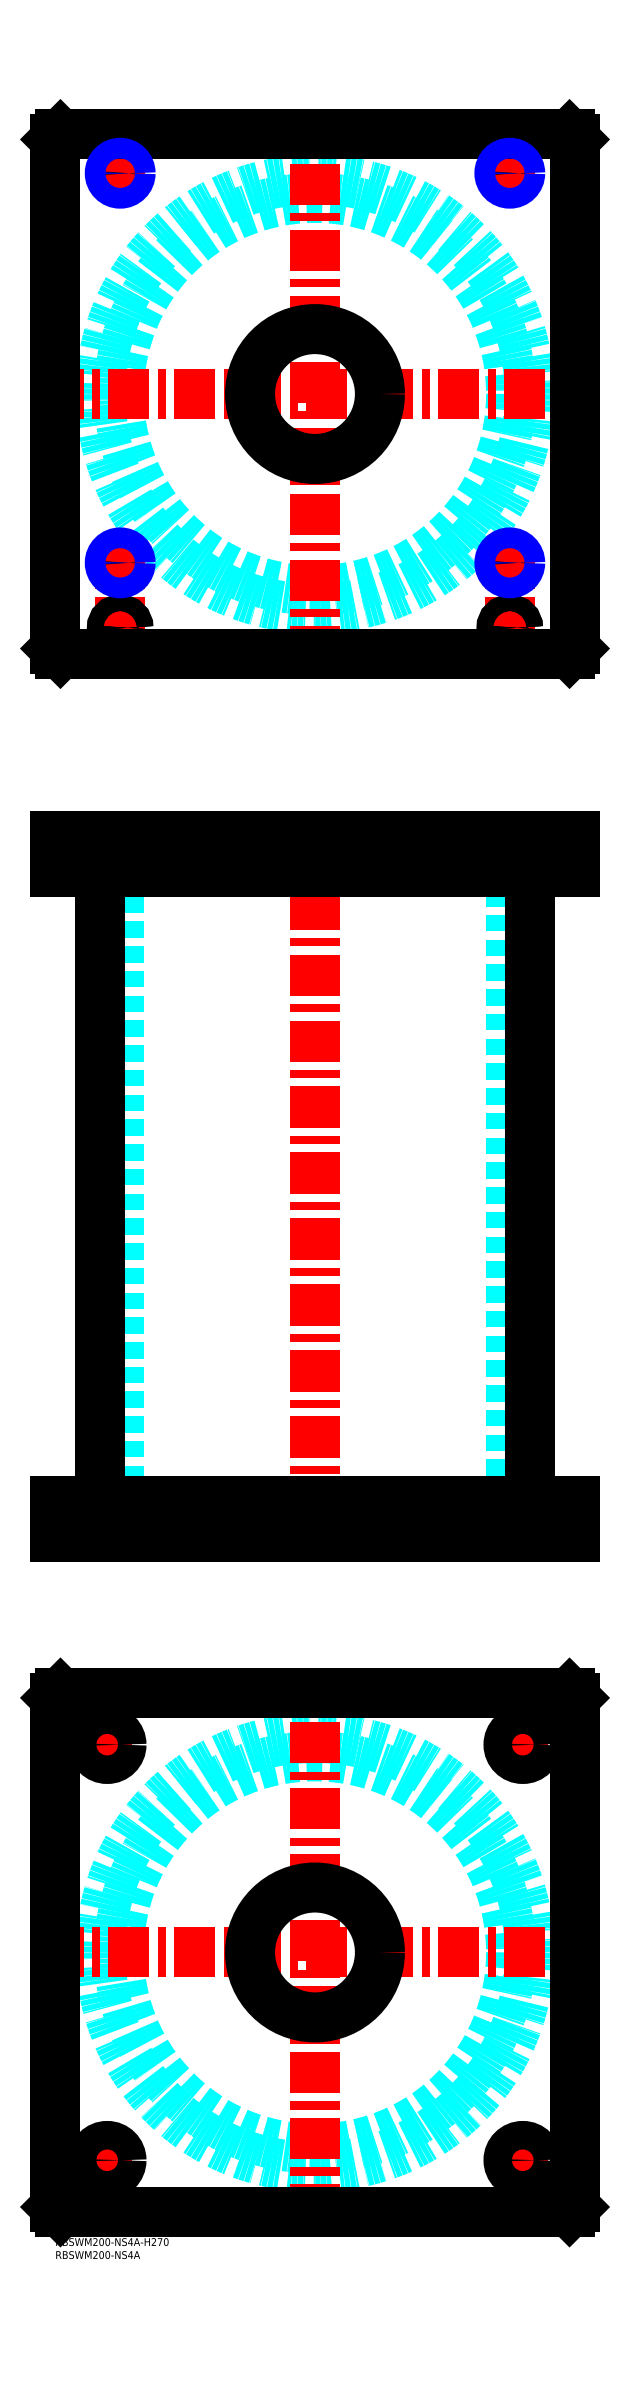
<metadata>
{"format":"dxf","ext":"dxf","renderer":"ezdxf+matplotlib","layout":"modelspace","background":"white","min_lineweight":24,"dpi":150}
</metadata>
<code>
0
SECTION
2
ENTITIES
0
TEXT
8
MSM_PART_NUMBER
10
0
20
-8
30
0
40
3
1
RBSWM200-NS4A
0
TEXT
8
MSM_PART_NUMBER
10
0
20
-3
30
0
40
3
1
RBSWM200-NS4A-H270
0
CIRCLE
8
MSM_DASHED
10
100
20
110
30
0
40
75.5
0
CIRCLE
8
MSM_DASHED
10
100
20
110
30
0
40
82.6
0
LINE
8
MSM_CENTER
10
-5
20
110
30
0
11
205
21
110
31
0
0
LINE
8
MSM_CENTER
10
100
20
5
30
0
11
100
21
215
31
0
0
LINE
8
MSM_CENTER
10
13.5
20
30
30
0
11
26.5
21
30
31
0
0
LINE
8
MSM_CENTER
10
20
20
23.5
30
0
11
20
21
36.5
31
0
0
LINE
8
MSM_CENTER
10
13.5
20
190
30
0
11
26.5
21
190
31
0
0
LINE
8
MSM_CENTER
10
20
20
183.5
30
0
11
20
21
196.5
31
0
0
LINE
8
MSM_CENTER
10
173.5
20
190
30
0
11
186.5
21
190
31
0
0
LINE
8
MSM_CENTER
10
180
20
183.5
30
0
11
180
21
196.5
31
0
0
LINE
8
MSM_CENTER
10
173.5
20
30
30
0
11
186.5
21
30
31
0
0
LINE
8
MSM_CENTER
10
180
20
23.5
30
0
11
180
21
36.5
31
0
0
LINE
8
MSM_CONTINUOUS
10
198
20
210
30
0
11
200
21
208
31
0
0
LINE
8
MSM_CONTINUOUS
10
2
20
210
30
0
11
198
21
210
31
0
0
CIRCLE
8
MSM_CONTINUOUS
10
100
20
110
30
0
40
25
0
CIRCLE
8
MSM_CONTINUOUS
10
20
20
30
30
0
40
5.5
0
CIRCLE
8
MSM_CONTINUOUS
10
20
20
190
30
0
40
5.5
0
CIRCLE
8
MSM_CONTINUOUS
10
180
20
190
30
0
40
5.5
0
CIRCLE
8
MSM_CONTINUOUS
10
180
20
30
30
0
40
5.5
0
LINE
8
MSM_CONTINUOUS
10
2
20
10
30
0
11
0
21
12
31
0
0
LINE
8
MSM_CONTINUOUS
10
198
20
10
30
0
11
2
21
10
31
0
0
LINE
8
MSM_CONTINUOUS
10
200
20
12
30
0
11
198
21
10
31
0
0
LINE
8
MSM_CONTINUOUS
10
200
20
208
30
0
11
200
21
12
31
0
0
LINE
8
MSM_CONTINUOUS
10
0
20
208
30
0
11
2
21
210
31
0
0
LINE
8
MSM_CONTINUOUS
10
0
20
12
30
0
11
0
21
208
31
0
0
LINE
8
MSM_DASHED
10
75
20
284
30
0
11
75
21
270
31
0
0
LINE
8
MSM_DASHED
10
125
20
270
30
0
11
125
21
284
31
0
0
LINE
8
MSM_DASHED
10
75
20
540
30
0
11
75
21
526
31
0
0
LINE
8
MSM_DASHED
10
125
20
526
30
0
11
125
21
540
31
0
0
LINE
8
MSM_DASHED
10
21.68
20
539.3
30
0
11
21.68
21
526.7
31
0
0
LINE
8
MSM_DASHED
10
28.32
20
526.7
30
0
11
28.32
21
539.3
31
0
0
LINE
8
MSM_DASHED
10
171.7
20
539.3
30
0
11
171.7
21
526.7
31
0
0
LINE
8
MSM_DASHED
10
178.3
20
526.7
30
0
11
178.3
21
539.3
31
0
0
LINE
8
MSM_DASHED
10
178.3
20
539.3
30
0
11
179
21
540
31
0
0
LINE
8
MSM_DASHED
10
171
20
540
30
0
11
171.7
21
539.3
31
0
0
LINE
8
MSM_DASHED
10
178.3
20
539.3
30
0
11
171.7
21
539.3
31
0
0
LINE
8
MSM_DASHED
10
21.68
20
526.7
30
0
11
21
21
526
31
0
0
LINE
8
MSM_DASHED
10
29
20
526
30
0
11
28.32
21
526.7
31
0
0
LINE
8
MSM_DASHED
10
28.32
20
526.7
30
0
11
21.68
21
526.7
31
0
0
LINE
8
MSM_DASHED
10
171.7
20
526.7
30
0
11
171
21
526
31
0
0
LINE
8
MSM_DASHED
10
179
20
526
30
0
11
178.3
21
526.7
31
0
0
LINE
8
MSM_DASHED
10
178.3
20
526.7
30
0
11
171.7
21
526.7
31
0
0
LINE
8
MSM_DASHED
10
28.32
20
539.3
30
0
11
29
21
540
31
0
0
LINE
8
MSM_DASHED
10
21
20
540
30
0
11
21.68
21
539.3
31
0
0
LINE
8
MSM_DASHED
10
28.32
20
539.3
30
0
11
21.68
21
539.3
31
0
0
LINE
8
MSM_DASHED
10
24.5
20
526
30
0
11
24.5
21
284
31
0
0
LINE
8
MSM_DASHED
10
175.5
20
284
30
0
11
175.5
21
526
31
0
0
LINE
8
MSM_DASHED
10
185.5
20
270
30
0
11
185.5
21
284
31
0
0
LINE
8
MSM_DASHED
10
174.5
20
284
30
0
11
174.5
21
270
31
0
0
LINE
8
MSM_DASHED
10
25.5
20
270
30
0
11
25.5
21
284
31
0
0
LINE
8
MSM_DASHED
10
14.5
20
284
30
0
11
14.5
21
270
31
0
0
LINE
8
MSM_DASHED
10
172.5
20
528
30
0
11
172.5
21
526
31
0
0
LINE
8
MSM_DASHED
10
177.5
20
526
30
0
11
177.5
21
528
31
0
0
LINE
8
MSM_DASHED
10
22.5
20
528
30
0
11
22.5
21
526
31
0
0
LINE
8
MSM_DASHED
10
27.5
20
526
30
0
11
27.5
21
528
31
0
0
LINE
8
MSM_DASHED
10
172
20
539.8
30
0
11
172
21
528
31
0
0
LINE
8
MSM_DASHED
10
178
20
528
30
0
11
178
21
539.8
31
0
0
LINE
8
MSM_DASHED
10
178
20
528
30
0
11
172
21
528
31
0
0
LINE
8
MSM_DASHED
10
22
20
539.8
30
0
11
22
21
528
31
0
0
LINE
8
MSM_DASHED
10
28
20
528
30
0
11
28
21
539.8
31
0
0
LINE
8
MSM_DASHED
10
28
20
528
30
0
11
22
21
528
31
0
0
LINE
8
MSM_DASHED
10
28
20
539.8
30
0
11
28.2
21
540
31
0
0
LINE
8
MSM_DASHED
10
21.8
20
540
30
0
11
22
21
539.8
31
0
0
LINE
8
MSM_DASHED
10
28
20
539.8
30
0
11
22
21
539.8
31
0
0
LINE
8
MSM_DASHED
10
178
20
539.8
30
0
11
178.2
21
540
31
0
0
LINE
8
MSM_DASHED
10
171.8
20
540
30
0
11
172
21
539.8
31
0
0
LINE
8
MSM_DASHED
10
178
20
539.8
30
0
11
172
21
539.8
31
0
0
LINE
8
MSM_DASHED
10
29
20
540
30
0
11
29
21
526
31
0
0
LINE
8
MSM_DASHED
10
21
20
540
30
0
11
21
21
526
31
0
0
LINE
8
MSM_DASHED
10
179
20
540
30
0
11
179
21
526
31
0
0
LINE
8
MSM_DASHED
10
171
20
540
30
0
11
171
21
526
31
0
0
LINE
8
MSM_CENTER
10
20
20
285
30
0
11
20
21
269
31
0
0
LINE
8
MSM_CENTER
10
180
20
285
30
0
11
180
21
269
31
0
0
LINE
8
MSM_CENTER
10
25
20
541
30
0
11
25
21
525
31
0
0
LINE
8
MSM_CENTER
10
175
20
541
30
0
11
175
21
525
31
0
0
LINE
8
MSM_CENTER
10
100
20
545
30
0
11
100
21
265
31
0
0
LINE
8
MSM_CONTINUOUS
10
17.4
20
526
30
0
11
17.4
21
284
31
0
0
LINE
8
MSM_CONTINUOUS
10
182.6
20
284
30
0
11
182.6
21
526
31
0
0
LINE
8
MSM_CONTINUOUS
10
0
20
540
30
0
11
0
21
526
31
0
0
LINE
8
MSM_CONTINUOUS
10
0
20
526
30
0
11
200
21
526
31
0
0
LINE
8
MSM_CONTINUOUS
10
0
20
540
30
0
11
200
21
540
31
0
0
LINE
8
MSM_CONTINUOUS
10
200
20
540
30
0
11
200
21
526
31
0
0
LINE
8
MSM_CONTINUOUS
10
198
20
540
30
0
11
198
21
526
31
0
0
LINE
8
MSM_CONTINUOUS
10
2
20
540
30
0
11
2
21
526
31
0
0
LINE
8
MSM_CONTINUOUS
10
7.11e-14
20
270
30
0
11
7.11e-14
21
284
31
0
0
LINE
8
MSM_CONTINUOUS
10
2
20
270
30
0
11
2
21
284
31
0
0
LINE
8
MSM_CONTINUOUS
10
7.11e-14
20
284
30
0
11
200
21
284
31
0
0
LINE
8
MSM_CONTINUOUS
10
198
20
270
30
0
11
198
21
284
31
0
0
LINE
8
MSM_CONTINUOUS
10
7.11e-14
20
270
30
0
11
200
21
270
31
0
0
LINE
8
MSM_CONTINUOUS
10
200
20
270
30
0
11
200
21
284
31
0
0
CIRCLE
8
MSM_DASHED
10
100
20
710
30
0
40
82.6
0
CIRCLE
8
MSM_DASHED
10
100
20
710
30
0
40
75.5
0
LINE
8
MSM_CENTER
10
-5
20
710
30
0
11
205
21
710
31
0
0
LINE
8
MSM_CENTER
10
100
20
605
30
0
11
100
21
815
31
0
0
LINE
8
MSM_CENTER
10
20
20
645
30
0
11
30
21
645
31
0
0
LINE
8
MSM_CENTER
10
25
20
615.8
30
0
11
25
21
650
31
0
0
LINE
8
MSM_CENTER
10
170
20
795
30
0
11
180
21
795
31
0
0
LINE
8
MSM_CENTER
10
175
20
790
30
0
11
175
21
800
31
0
0
LINE
8
MSM_CENTER
10
170
20
645
30
0
11
180
21
645
31
0
0
LINE
8
MSM_CENTER
10
175
20
615.8
30
0
11
175
21
650
31
0
0
LINE
8
MSM_CENTER
10
20.8
20
620
30
0
11
29.2
21
620
31
0
0
LINE
8
MSM_CENTER
10
20
20
795
30
0
11
30
21
795
31
0
0
LINE
8
MSM_CENTER
10
25
20
790
30
0
11
25
21
800
31
0
0
LINE
8
MSM_CENTER
10
170.8
20
620
30
0
11
179.2
21
620
31
0
0
CIRCLE
8
MSM_CONTINUOUS
10
25
20
620
30
0
40
2.5
0
CIRCLE
8
MSM_CONTINUOUS
10
175
20
620
30
0
40
2.5
0
CIRCLE
8
MSM_CONTINUOUS
10
25
20
645
30
0
40
3.324
0
CIRCLE
8
MSM_CONTINUOUS
10
175
20
795
30
0
40
3.324
0
LINE
8
MSM_CONTINUOUS
10
200
20
612
30
0
11
200
21
808
31
0
0
LINE
8
MSM_CONTINUOUS
10
2
20
610
30
0
11
198
21
610
31
0
0
LINE
8
MSM_CONTINUOUS
10
198
20
810
30
0
11
2
21
810
31
0
0
LINE
8
MSM_CONTINUOUS
10
200
20
808
30
0
11
198
21
810
31
0
0
LINE
8
MSM_CONTINUOUS
10
-7.11e-14
20
612
30
0
11
2
21
610
31
0
0
LINE
8
MSM_CONTINUOUS
10
2
20
810
30
0
11
-7.11e-14
21
808
31
0
0
CIRCLE
8
MSM_CONTINUOUS
10
100
20
710
30
0
40
25
0
LINE
8
MSM_CONTINUOUS
10
-7.11e-14
20
808
30
0
11
-7.11e-14
21
612
31
0
0
LINE
8
MSM_CONTINUOUS
10
198
20
610
30
0
11
200
21
612
31
0
0
CIRCLE
8
MSM_CONTINUOUS
10
175
20
645
30
0
40
3.324
0
CIRCLE
8
MSM_CONTINUOUS
10
25
20
620
30
0
40
3
0
CIRCLE
8
MSM_CONTINUOUS
10
25
20
620
30
0
40
3.2
0
CIRCLE
8
MSM_CONTINUOUS
10
25
20
795
30
0
40
3.324
0
CIRCLE
8
MSM_CONTINUOUS
10
175
20
620
30
0
40
3
0
CIRCLE
8
MSM_CONTINUOUS
10
175
20
620
30
0
40
3.2
0
CIRCLE
8
MSM_NARROW
10
175
20
795
30
0
40
4
0
CIRCLE
8
MSM_NARROW
10
25
20
645
30
0
40
4
0
CIRCLE
8
MSM_NARROW
10
175
20
645
30
0
40
4
0
CIRCLE
8
MSM_NARROW
10
25
20
795
30
0
40
4
0
ENDSEC
0
EOF

</code>
